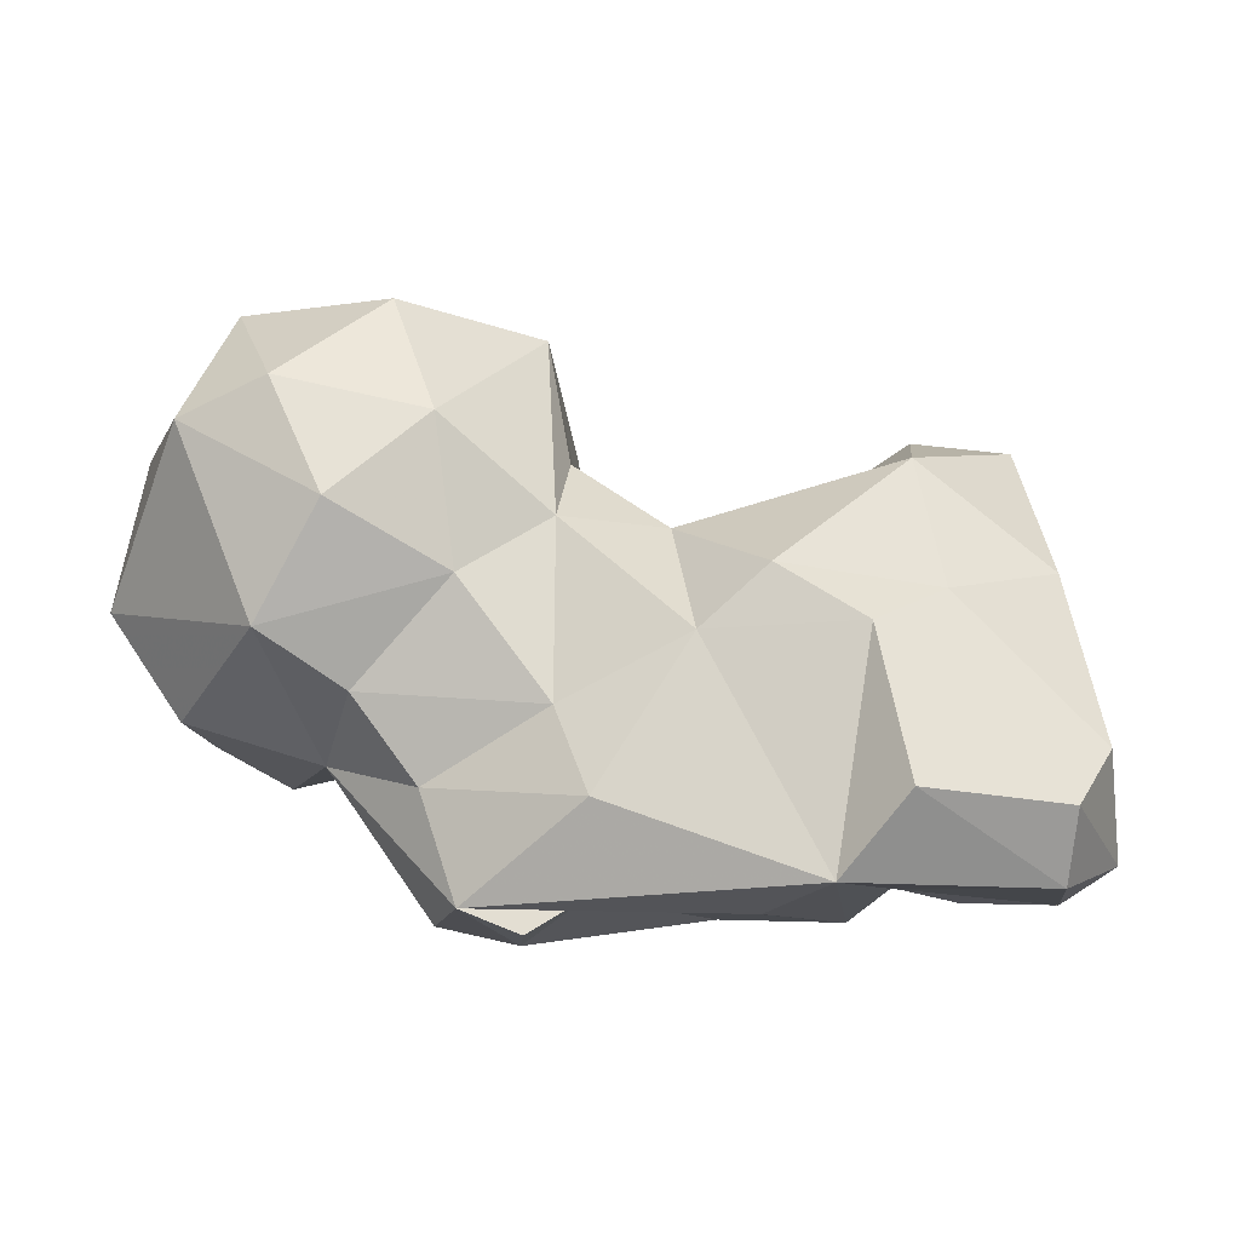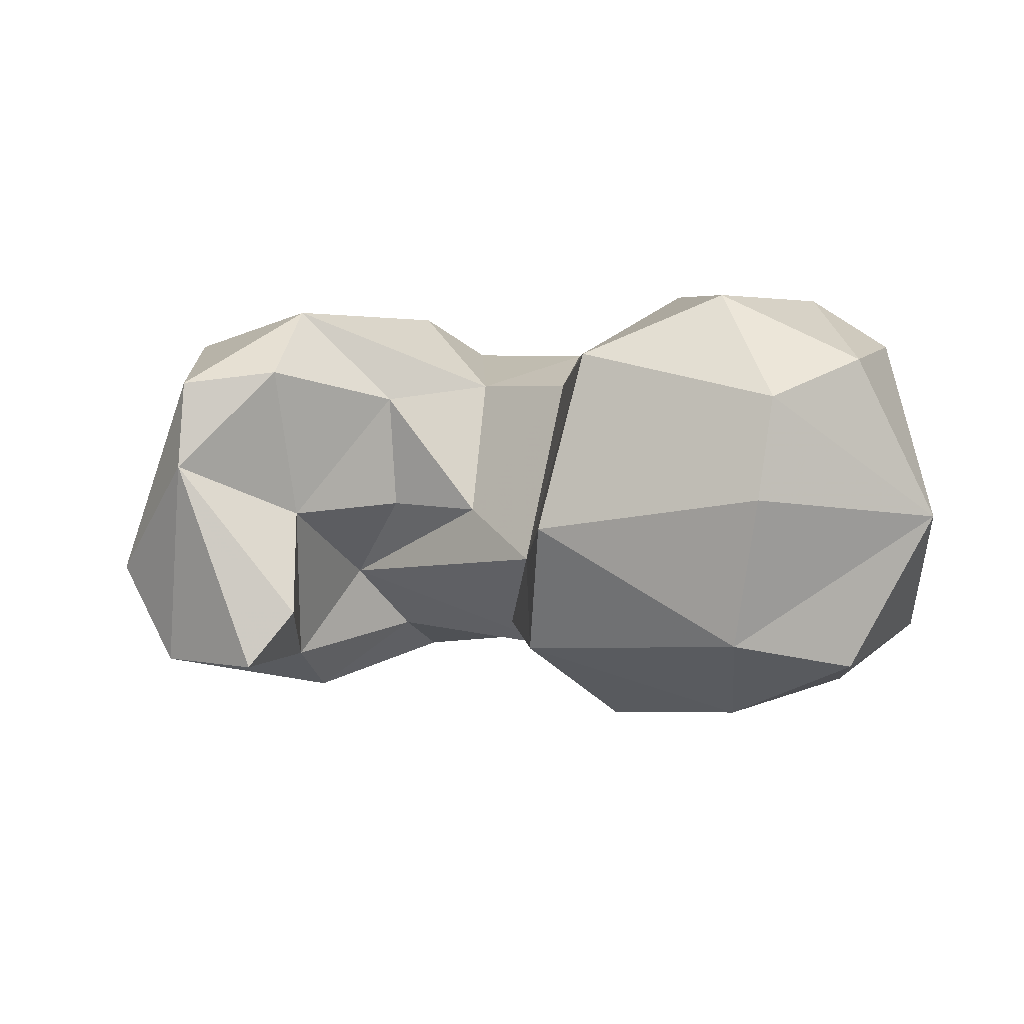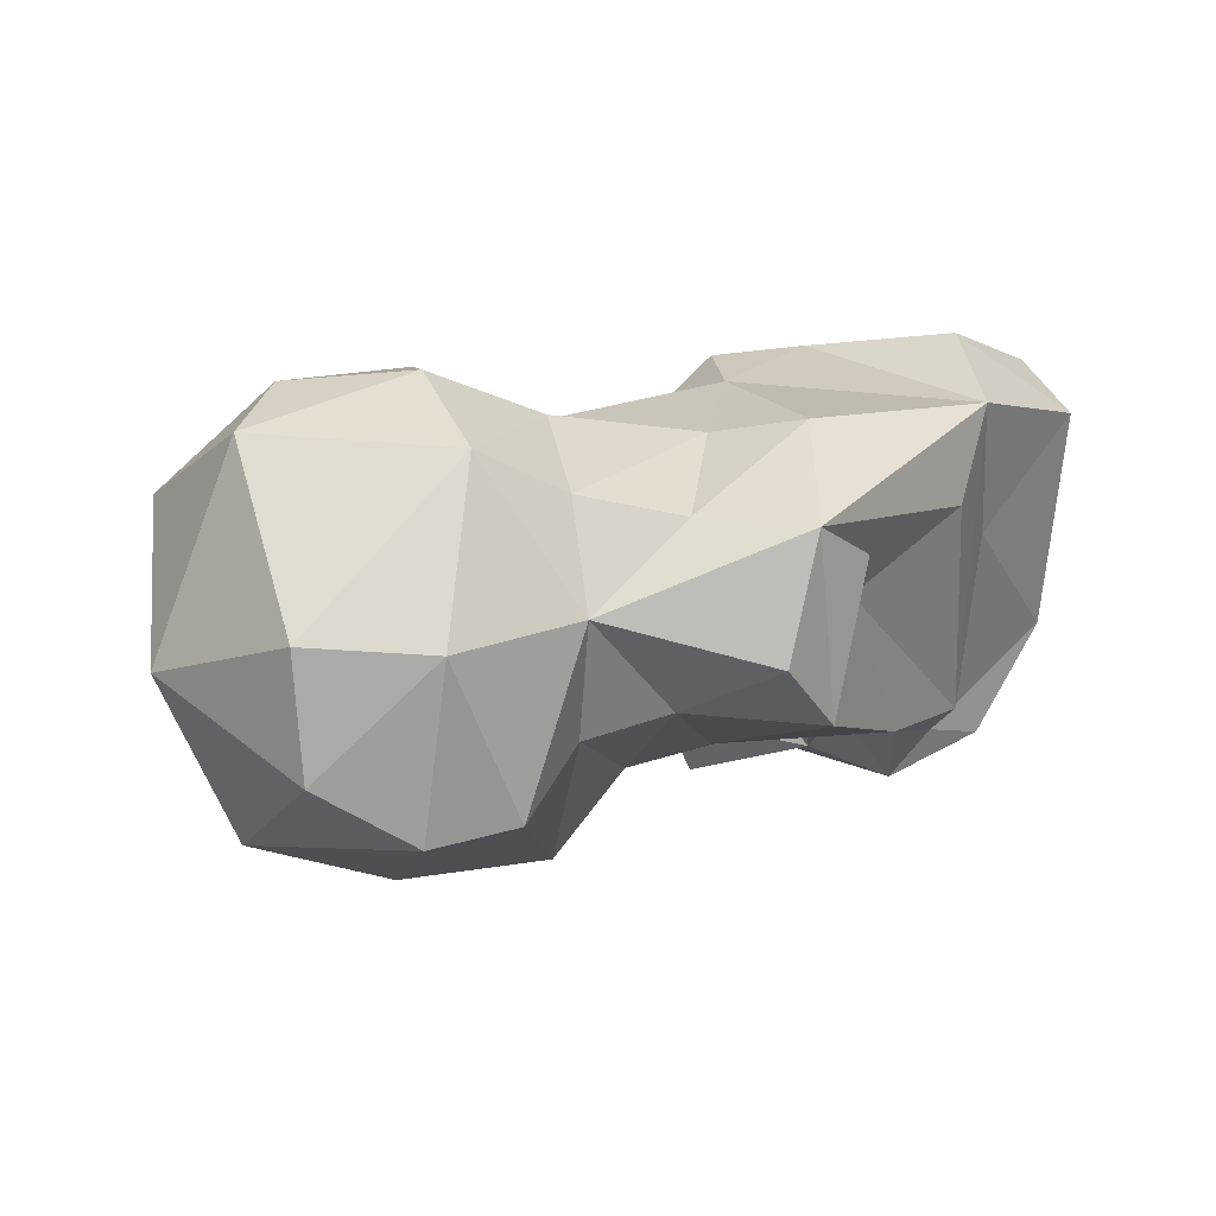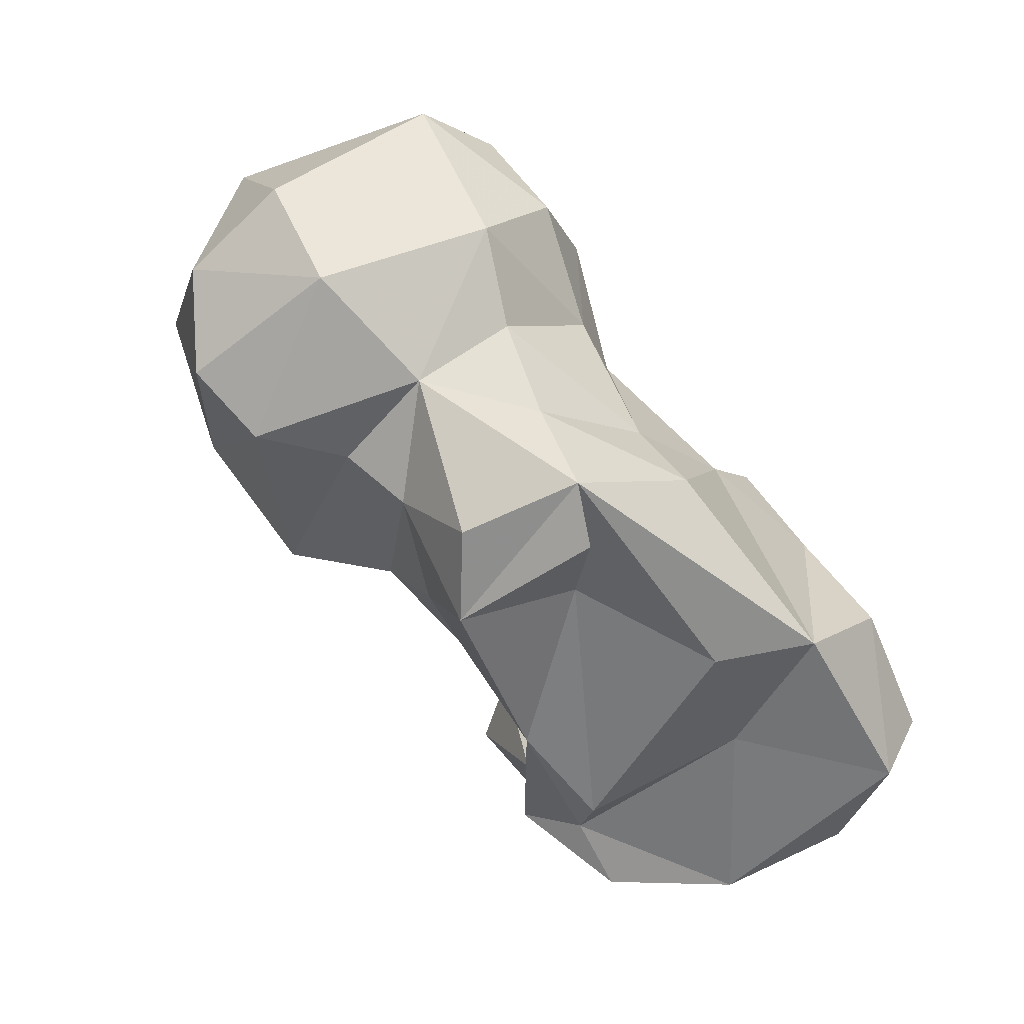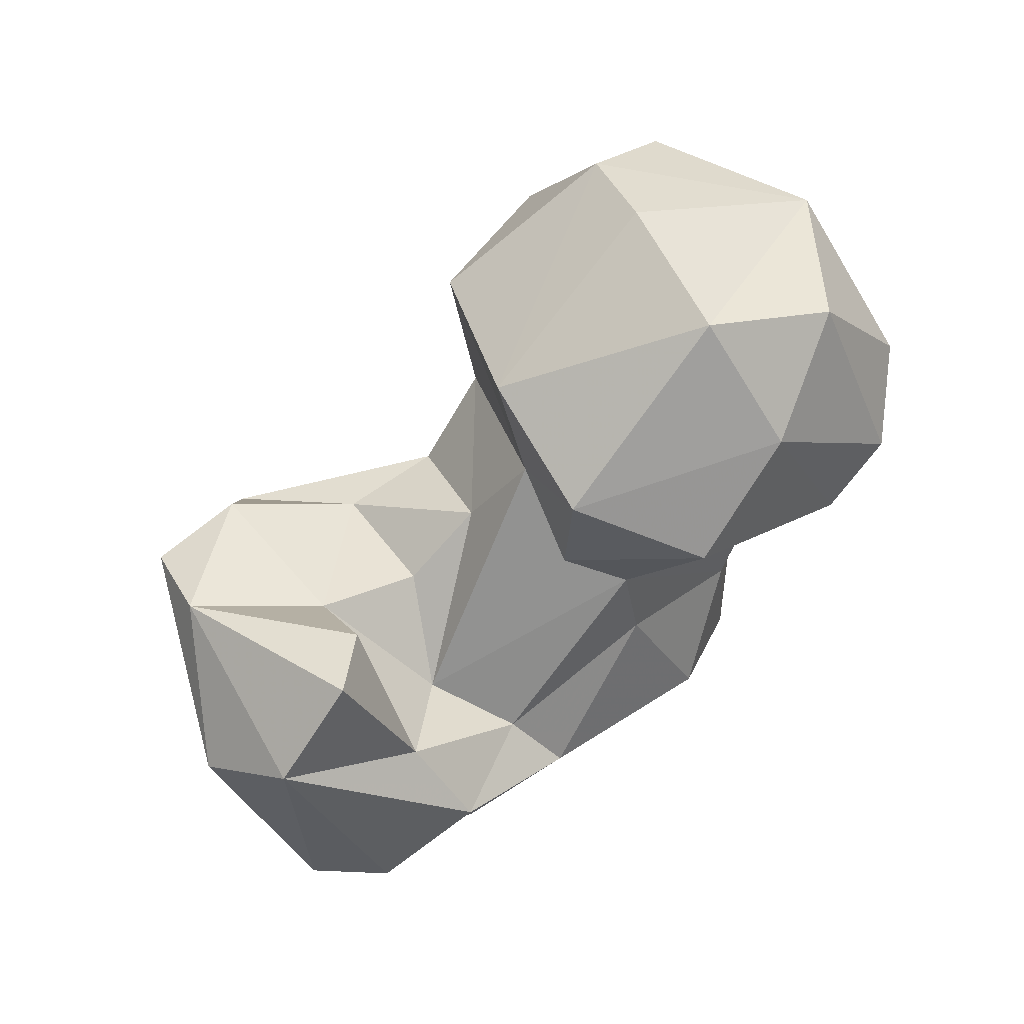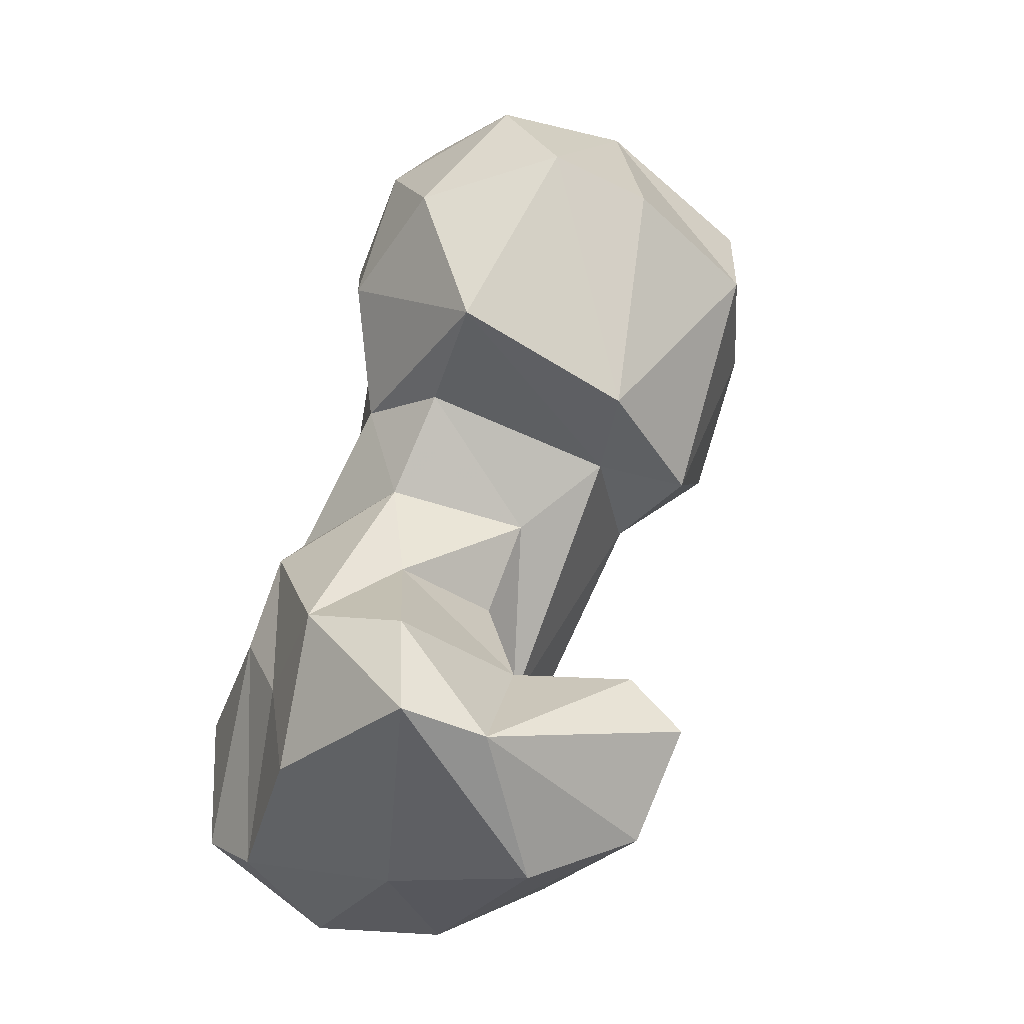
<metadata>
{"format":"obj","ext":"obj","renderer":"f3d","projection":"perspective","resolution":1024,"background":"white","views":[{"elev":-9.1,"azim":-163.7,"up":"+Z"},{"elev":62.4,"azim":23.5,"up":"+Z"},{"elev":31.1,"azim":125.8,"up":"+Y"},{"elev":-55.8,"azim":143.4,"up":"+Z"},{"elev":-64.5,"azim":26.1,"up":"+Y"},{"elev":53.7,"azim":-61.7,"up":"+Z"}]}
</metadata>
<code>
v 82.5 115.7 3.234
v 69.12 107.1 5.447
v 75.23 122.1 6.511
v 87.11 122.3 4.517
v 78.24 127.9 3.548
v 82.13 131.4 5.381
v 59.42 104.2 5.203
v 57.45 99.81 8.36
v 61.58 124 5.035
v 53.46 117.2 7.091
v 54.97 129.6 6.891
v 51.59 96.94 6.971
v 61.71 96.9 9.65
v 42.84 103.7 6.362
v 40 122.7 6.572
v 37.31 113.1 8.674
v 90.07 117.5 12
v 38.61 125.5 12.15
v 94.56 126 16.39
v 67.1 105.6 11.71
v 81.53 109.2 14.47
v 48.98 131.6 13.2
v 71.66 133.3 12.95
v 51.43 88.01 25.06
v 36.83 119.9 16.63
v 85.33 130.8 14.15
v 60.48 95.87 18.26
v 39.54 106.4 20.81
v 83.35 105.2 21.22
v 94.91 115.7 17.01
v 52.33 128.4 25.32
v 43.4 94.52 25.84
v 64.69 130.2 24.91
v 62.05 106 18.77
v 102.7 113.2 16.03
v 90.15 132.5 21.1
v 74.91 131.5 19.75
v 109.4 113.5 19.63
v 105.9 127.5 19.92
v 91.32 100.8 22.32
v 113.7 118.4 26.26
v 79.4 103.8 26.21
v 101.8 102.2 29.08
v 95.84 137.2 25.41
v 60.14 88.25 30.51
v 57.59 103.5 31.84
v 64.66 109.9 28.12
v 40.57 117.4 29.9
v 59.41 129 29.76
v 81.95 133 29.4
v 61.91 94.15 32.1
v 45.19 107.4 41.3
v 83.08 99.36 32.44
v 79.72 106.3 34.95
v 47.87 122.8 28.28
v 111.8 128.1 28.53
v 72.37 110.7 31.32
v 75.65 128.7 34.05
v 68.72 122 33.94
v 90.09 138.4 34.47
v 47.64 100.7 38.35
v 110.2 107.3 36.44
v 102.7 136.6 41.28
v 61.15 116.8 34.64
v 50.81 120 38.68
v 100.6 102.6 41.67
v 112.2 121.2 41.96
v 83.19 134.1 41.26
v 52.4 111.5 41.69
v 76.61 122 39.32
v 81.13 105.5 43.45
v 95.15 136.7 44.14
v 79.15 119.9 49.74
v 98.32 111.8 50.74
v 101.5 127.9 51.3
v 88.32 129.4 51.29
v 96.3 119.8 54.05
f 72 76 75
f 71 77 73
f 71 74 77
f 63 72 75
f 67 75 77
f 67 77 74
f 68 76 72
f 66 74 71
f 66 67 74
f 58 73 68
f 54 73 70
f 62 67 66
f 53 66 71
f 63 75 67
f 60 68 72
f 46 69 61
f 52 61 69
f 48 52 65
f 64 65 69
f 54 70 57
f 58 59 70
f 57 70 59
f 46 64 69
f 45 51 61
f 50 68 60
f 50 58 68
f 41 56 67
f 41 67 62
f 57 59 64
f 44 60 63
f 33 59 58
f 60 72 63
f 59 65 64
f 42 53 54
f 43 66 53
f 48 65 55
f 38 41 62
f 46 47 64
f 32 61 52
f 28 52 48
f 1 21 2
f 30 35 40
f 24 61 32
f 56 63 67
f 8 13 12
f 36 50 44
f 39 44 56
f 39 56 41
f 28 32 52
f 19 44 39
f 31 55 49
f 19 35 30
f 36 37 50
f 25 28 48
f 34 57 47
f 29 40 42
f 29 30 40
f 29 42 54
f 19 36 44
f 58 70 73
f 40 53 42
f 49 65 59
f 44 50 60
f 26 37 36
f 34 47 46
f 18 25 31
f 35 38 43
f 17 30 29
f 38 39 41
f 53 71 54
f 12 13 24
f 23 33 37
f 11 31 33
f 14 24 32
f 27 51 45
f 20 29 34
f 1 5 6
f 15 18 22
f 23 37 26
f 18 31 22
f 24 27 45
f 19 39 35
f 49 55 65
f 2 21 20
f 35 39 38
f 16 28 25
f 35 43 40
f 14 32 28
f 20 34 27
f 6 26 19
f 31 49 33
f 19 26 36
f 17 29 21
f 11 33 23
f 25 55 31
f 11 22 31
f 2 7 3
f 6 11 23
f 52 69 65
f 44 63 56
f 11 15 22
f 40 43 53
f 17 19 30
f 2 13 8
f 68 73 76
f 16 25 18
f 6 23 26
f 1 17 21
f 7 10 11
f 14 28 16
f 2 8 7
f 54 71 73
f 4 19 17
f 37 58 50
f 47 57 64
f 4 6 19
f 73 77 76
f 25 48 55
f 15 16 18
f 3 6 5
f 2 20 13
f 10 15 11
f 1 4 17
f 38 62 43
f 34 54 57
f 7 8 10
f 46 61 51
f 7 11 9
f 27 46 51
f 27 34 46
f 8 14 10
f 13 27 24
f 8 12 14
f 14 16 15
f 13 20 27
f 24 45 61
f 12 24 14
f 29 54 34
f 1 6 4
f 10 14 15
f 6 9 11
f 43 62 66
f 3 7 9
f 33 58 37
f 3 9 6
f 75 76 77
f 20 21 29
f 1 3 5
f 33 49 59
f 1 2 3

</code>
